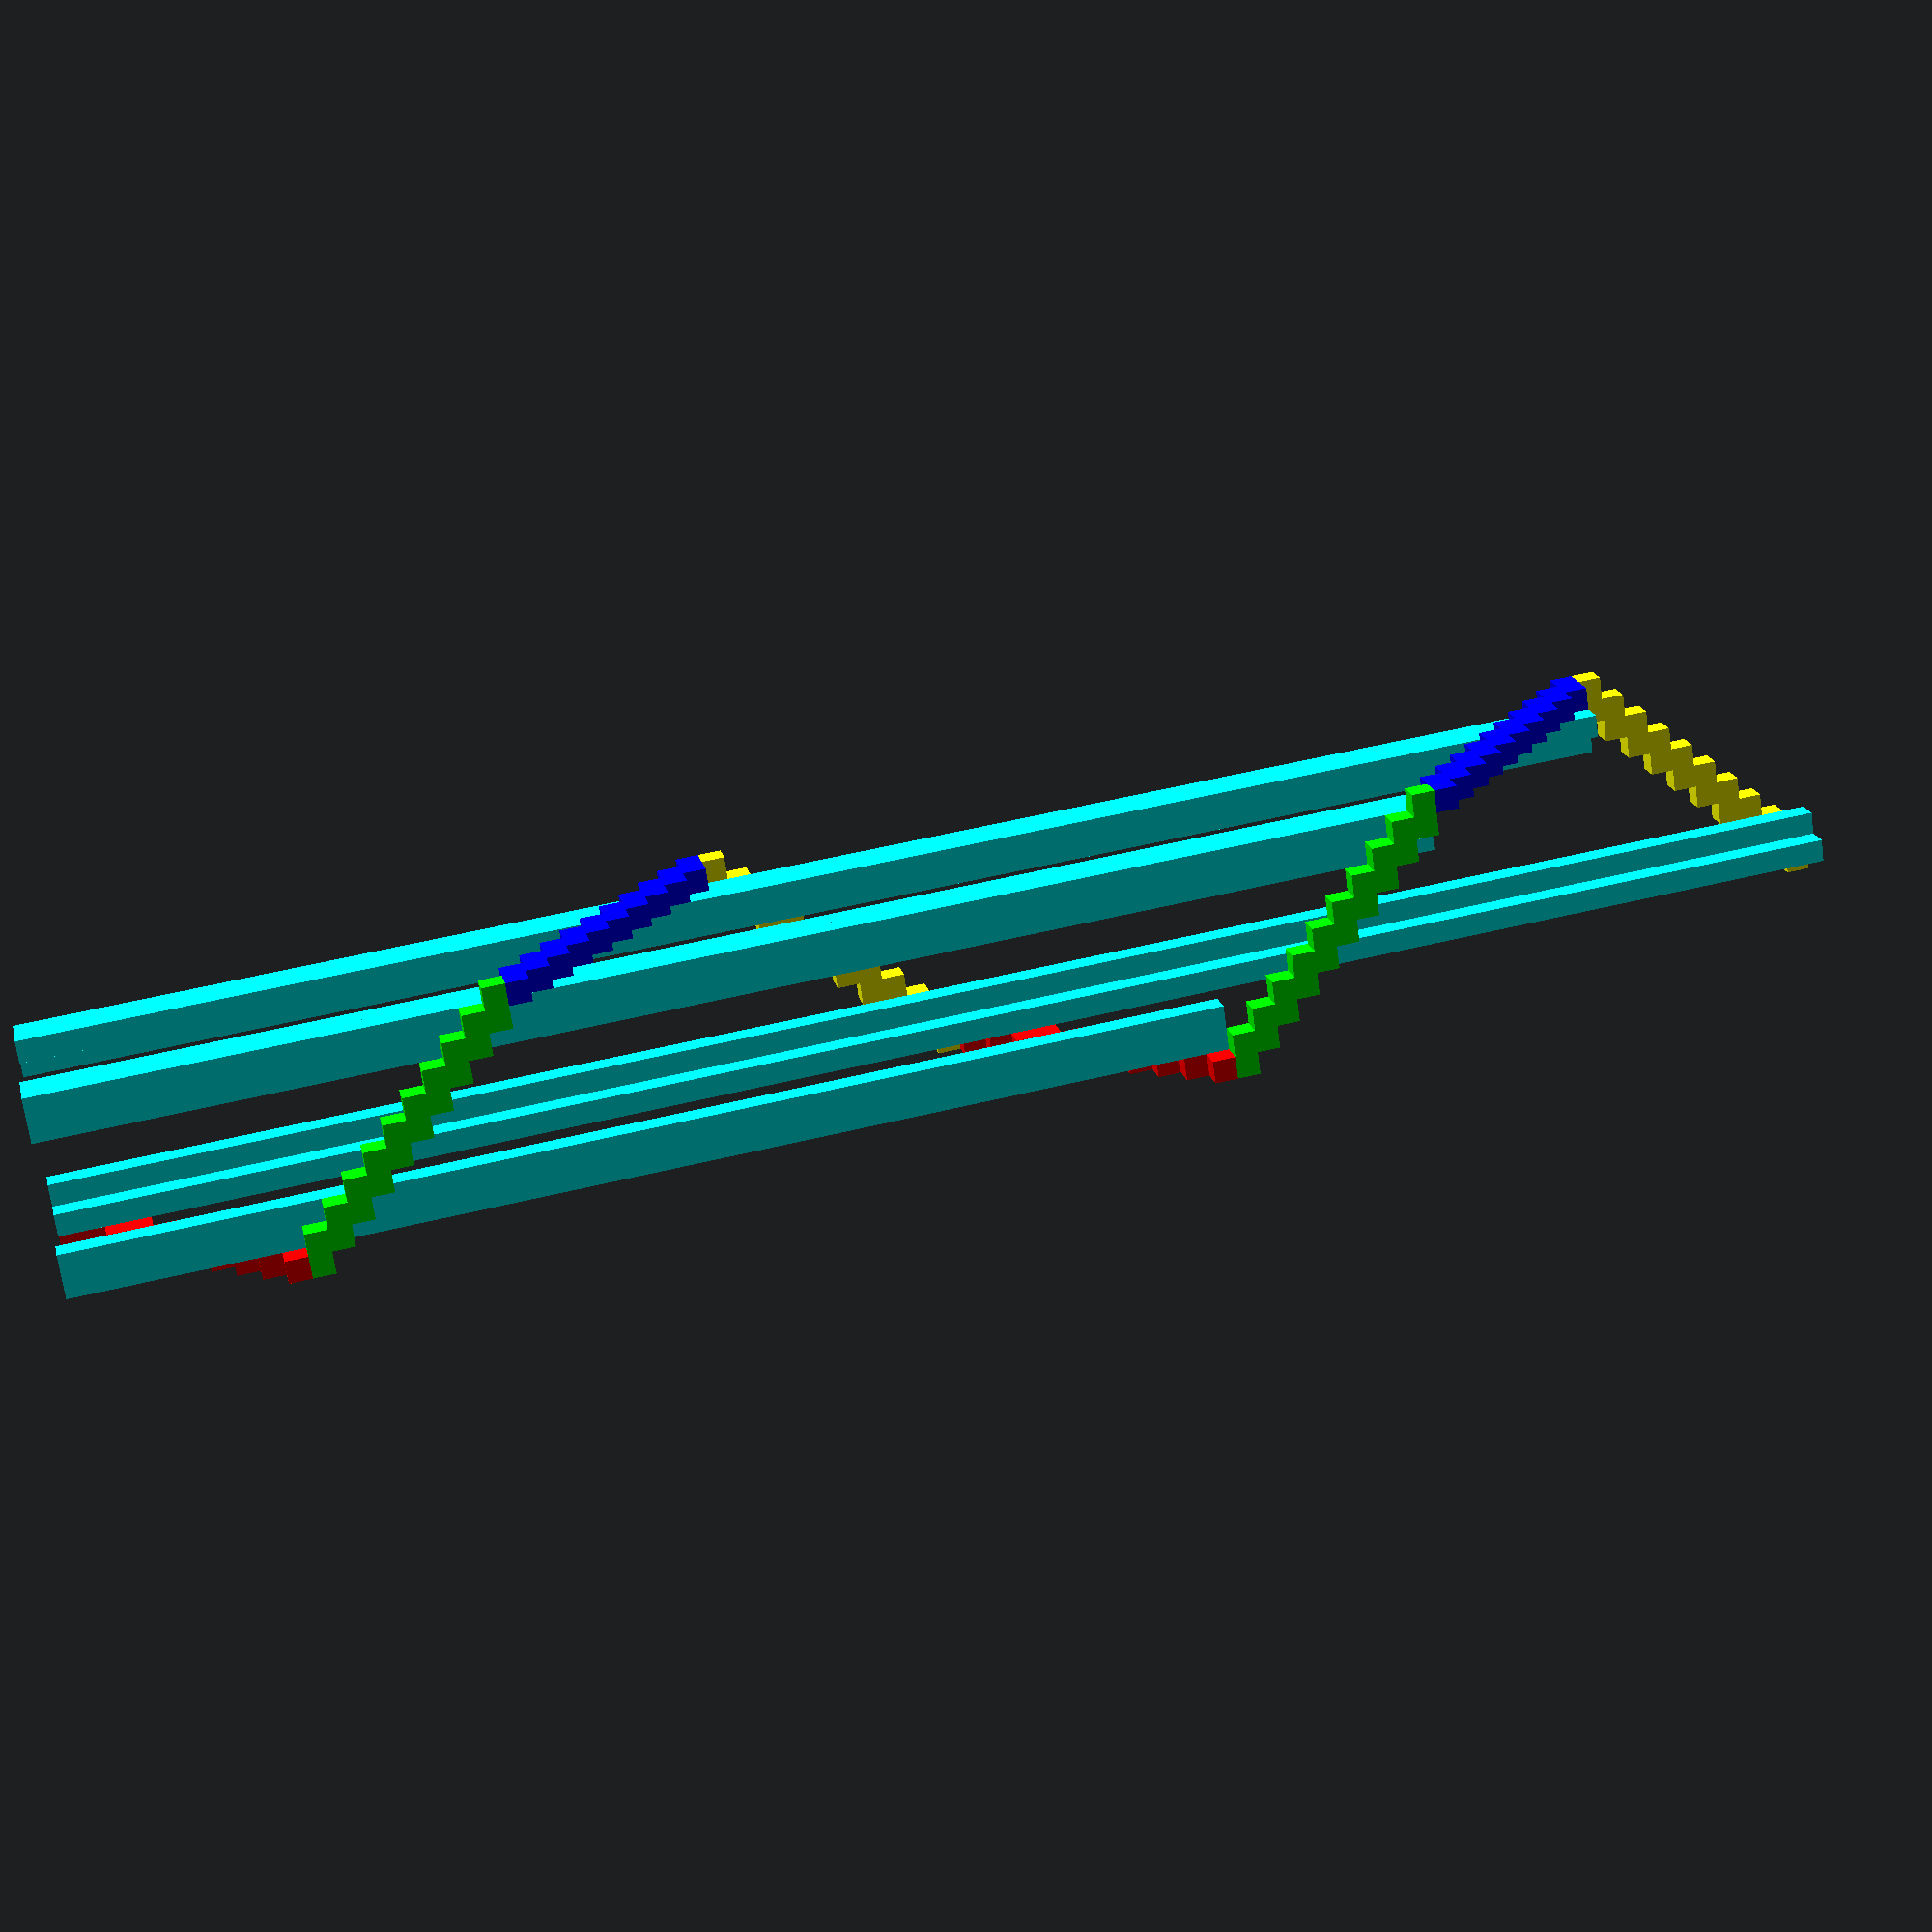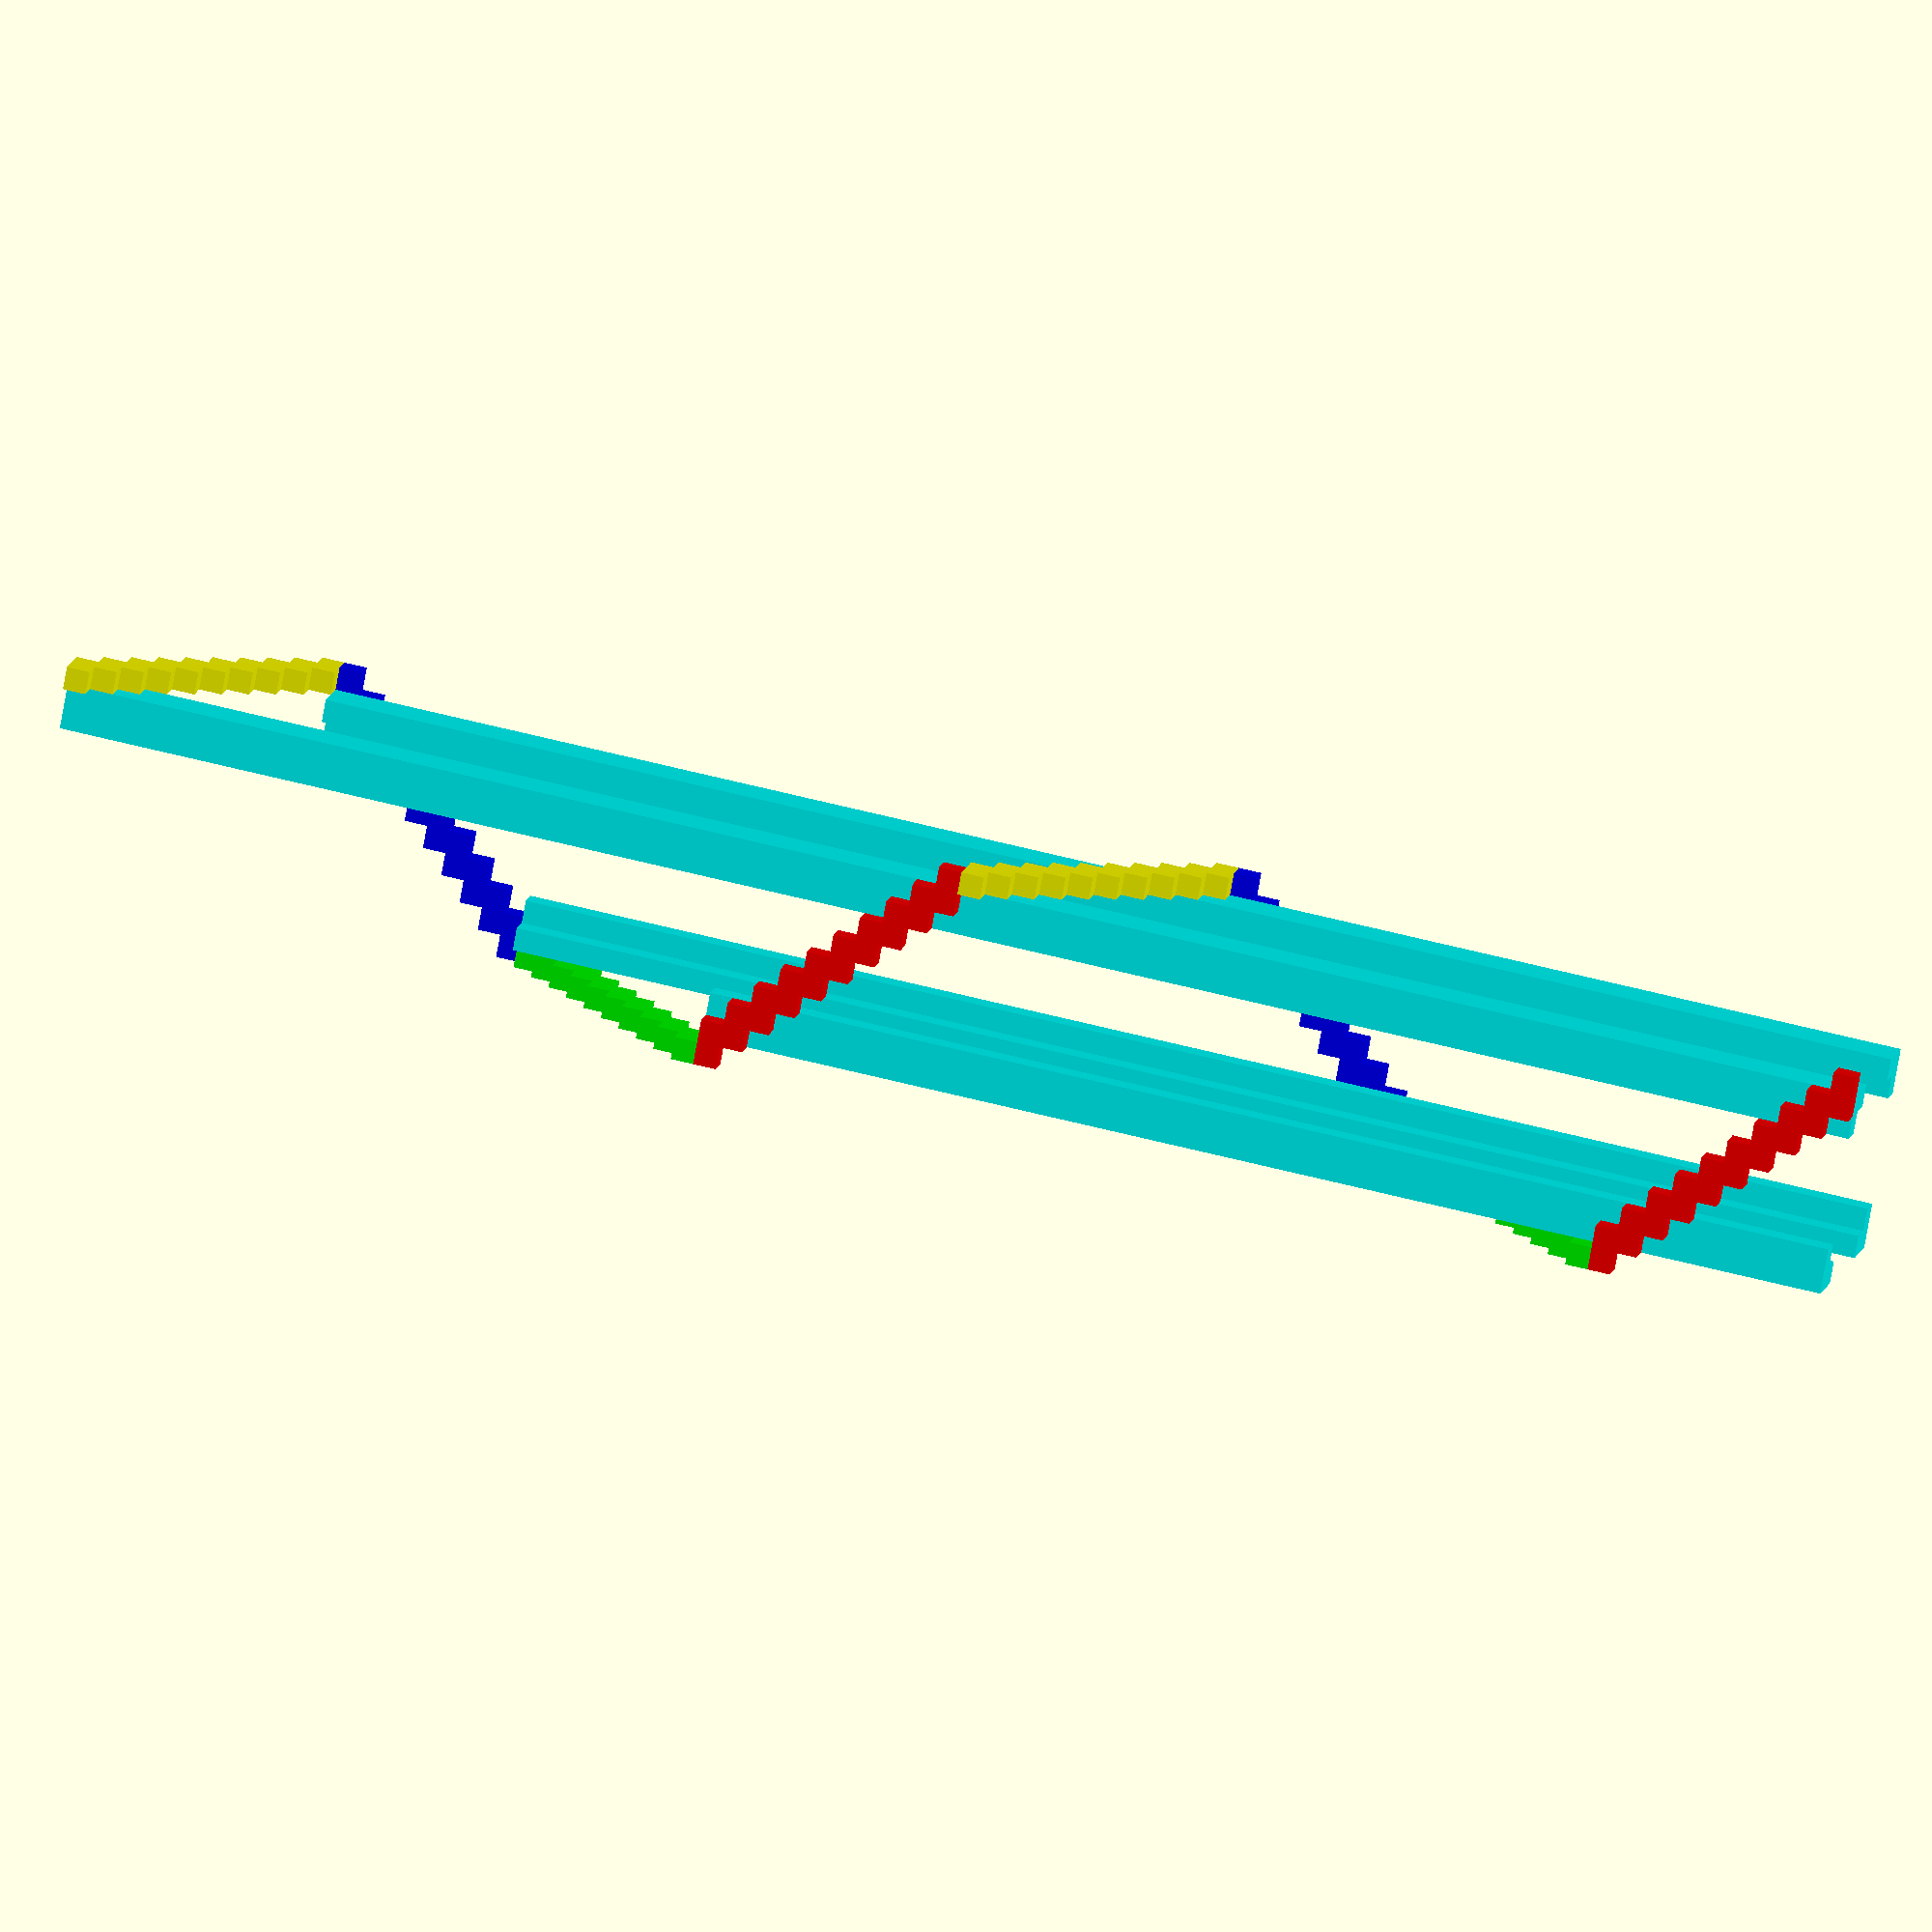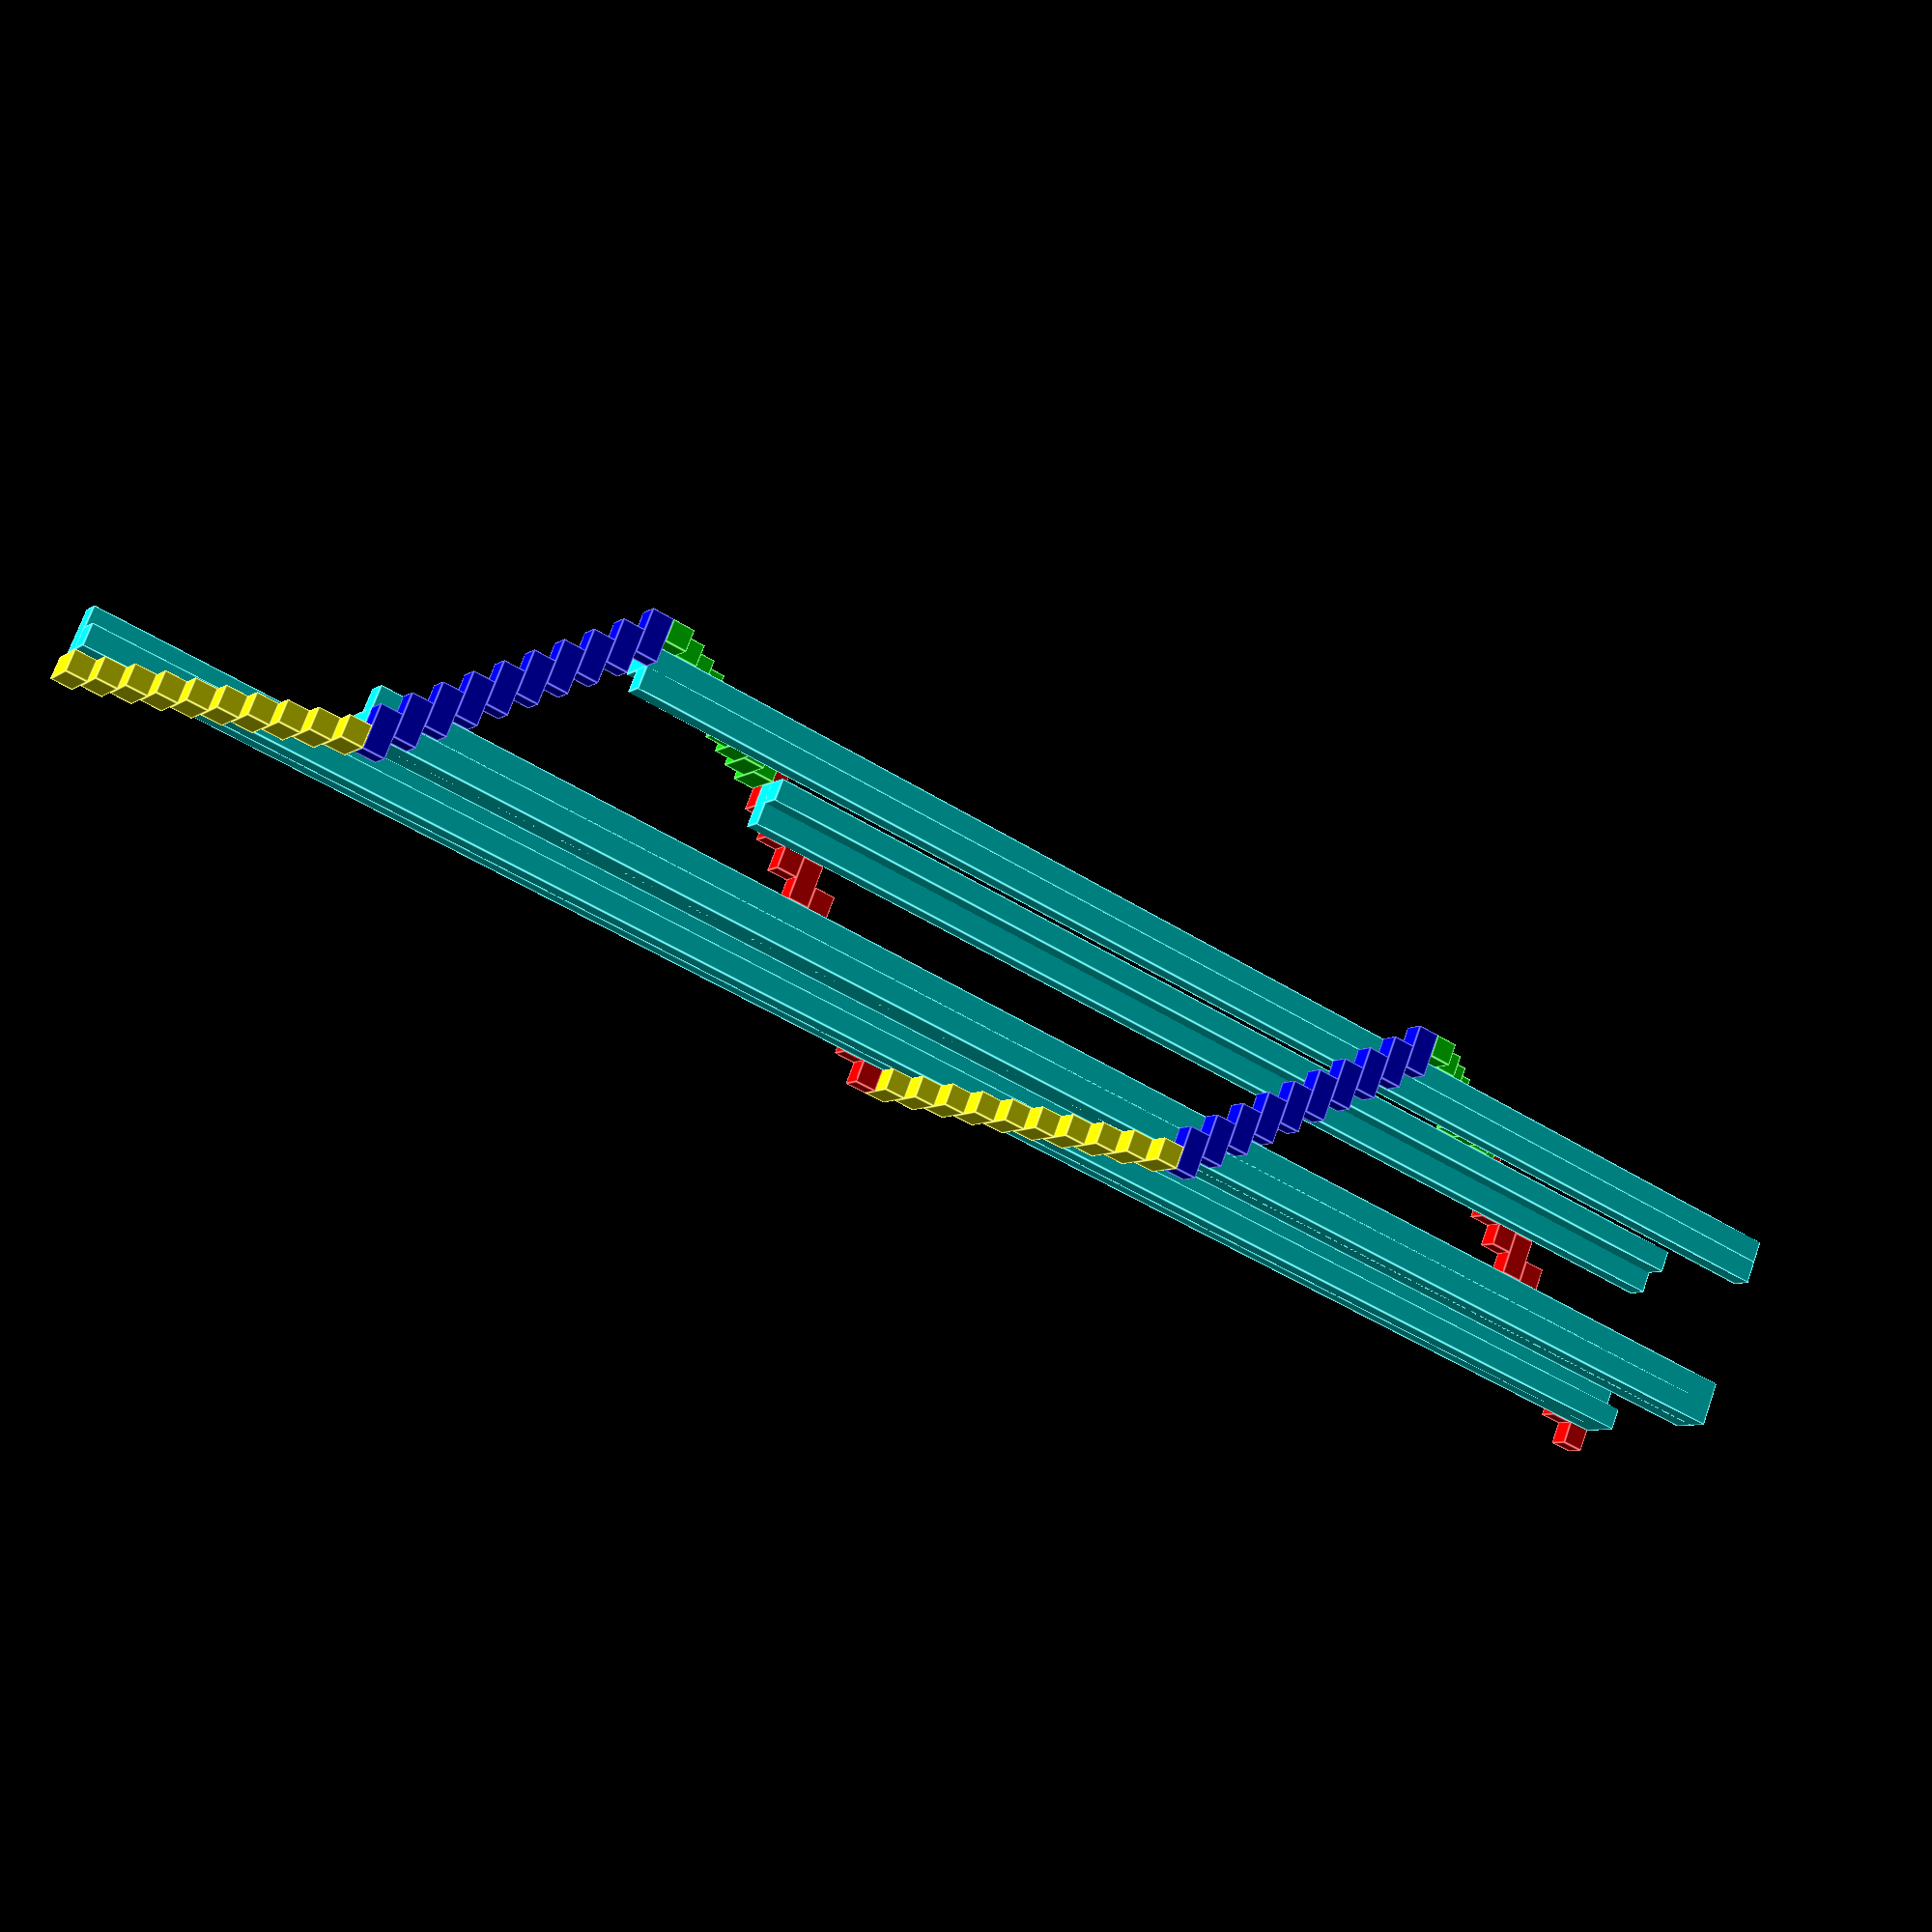
<openscad>
for(i=[0:1]){
for (y=[0:9]){
    z=i;
    translate([0,y-1,((z*40)+(y-1))]){
        color([1,0,0])
        cube([1,2,1]);
    }
    y=y+1;
}
for (x=[0:9]){
    z=i;
    translate([x-1,10,((z*40)+(9+x))]){
        color([0,1,0])
        cube([2,1,1]);
    }
    x=x+1;
}

for (y=[0:9]){
    z=i;
    translate([10,9-y,((z*40)+(20+y))]){
        color([0,0,1])
        cube([1,2,1]);
    }
    i=i+3;
}

for (x=[0:9]){
    z=i;
    translate([10-x,0,((z*40)+(29+x))]){
        color([1,1,0])
        cube([2,1,1]);
    }
    x=x+1;
}
}

//columna 1
translate([1,1,0]){
    color([0,1,1])
    cube([2,1,80]);
}
translate([1,1,0]){
    color([0,1,1])
    cube([1,2,80]);
}

//columna 2
translate([1,9,0]){
    color([0,1,1])
    cube([2,1,50]);
}
translate([1,8,0]){
    color([0,1,1])
    cube([1,2,50]);
}

//colunba 3
translate([9,8,0]){
    color([0,1,1])
    cube([1,2,60]);
}
translate([8,9,0]){
    color([0,1,1])
    cube([2,1,60]);
}

//colunba 4
translate([9,1,0]){
    color([0,1,1])
    cube([1,2,70]);
}
translate([8,1,0]){
    color([0,1,1])
    cube([2,1,70]);
}
</openscad>
<views>
elev=308.3 azim=301.8 roll=255.0 proj=p view=wireframe
elev=126.3 azim=320.3 roll=74.1 proj=o view=solid
elev=48.0 azim=35.0 roll=54.7 proj=p view=edges
</views>
